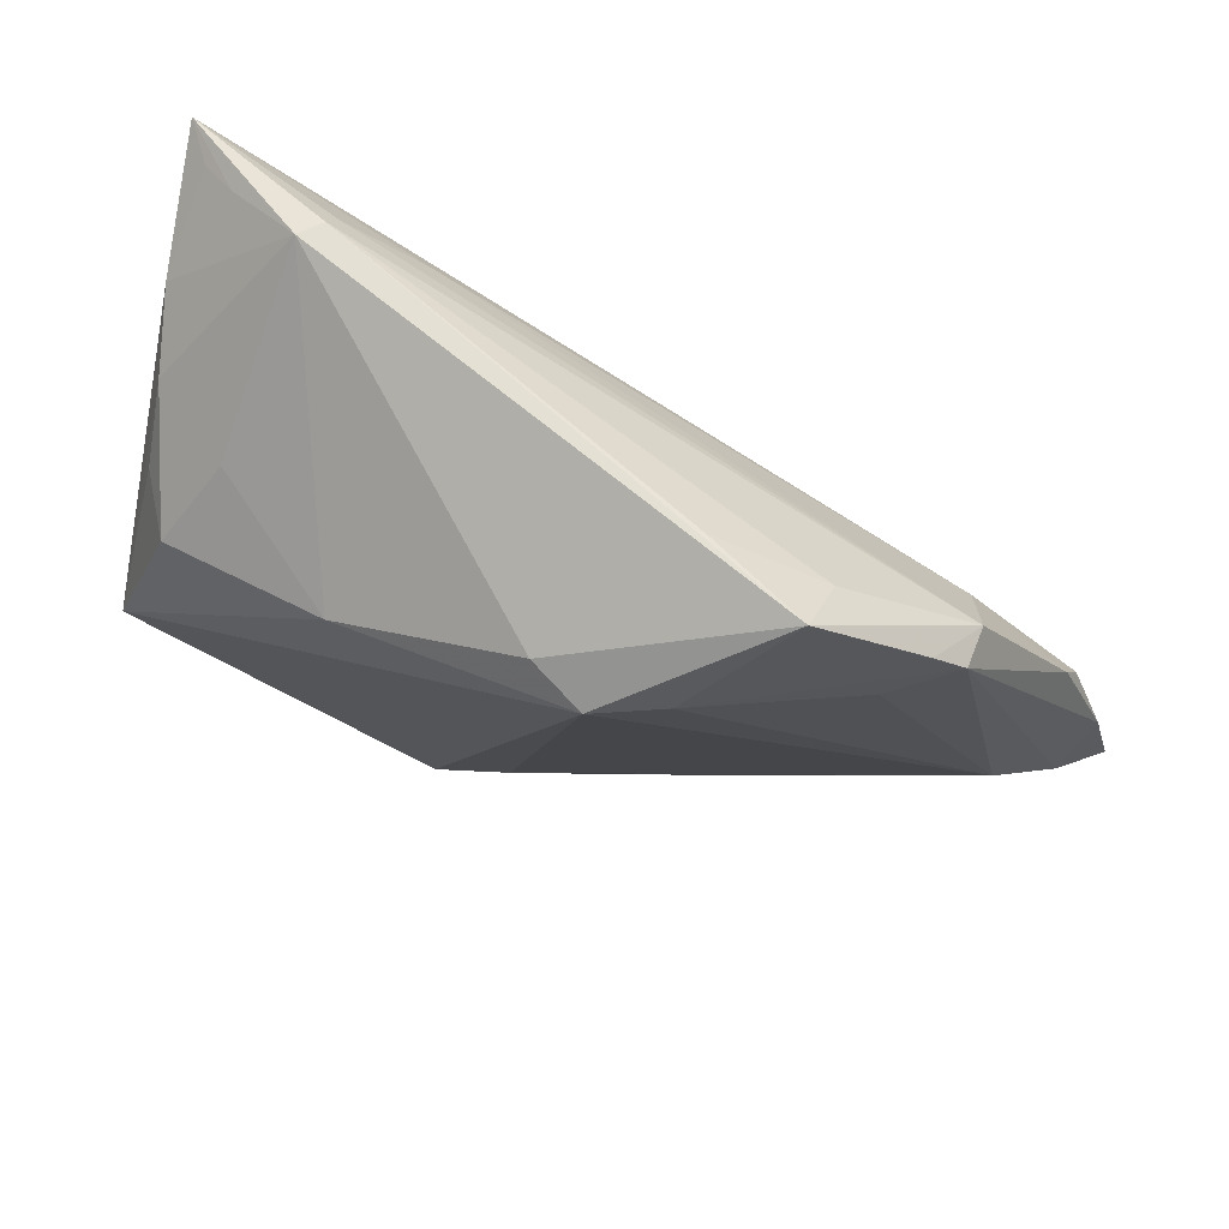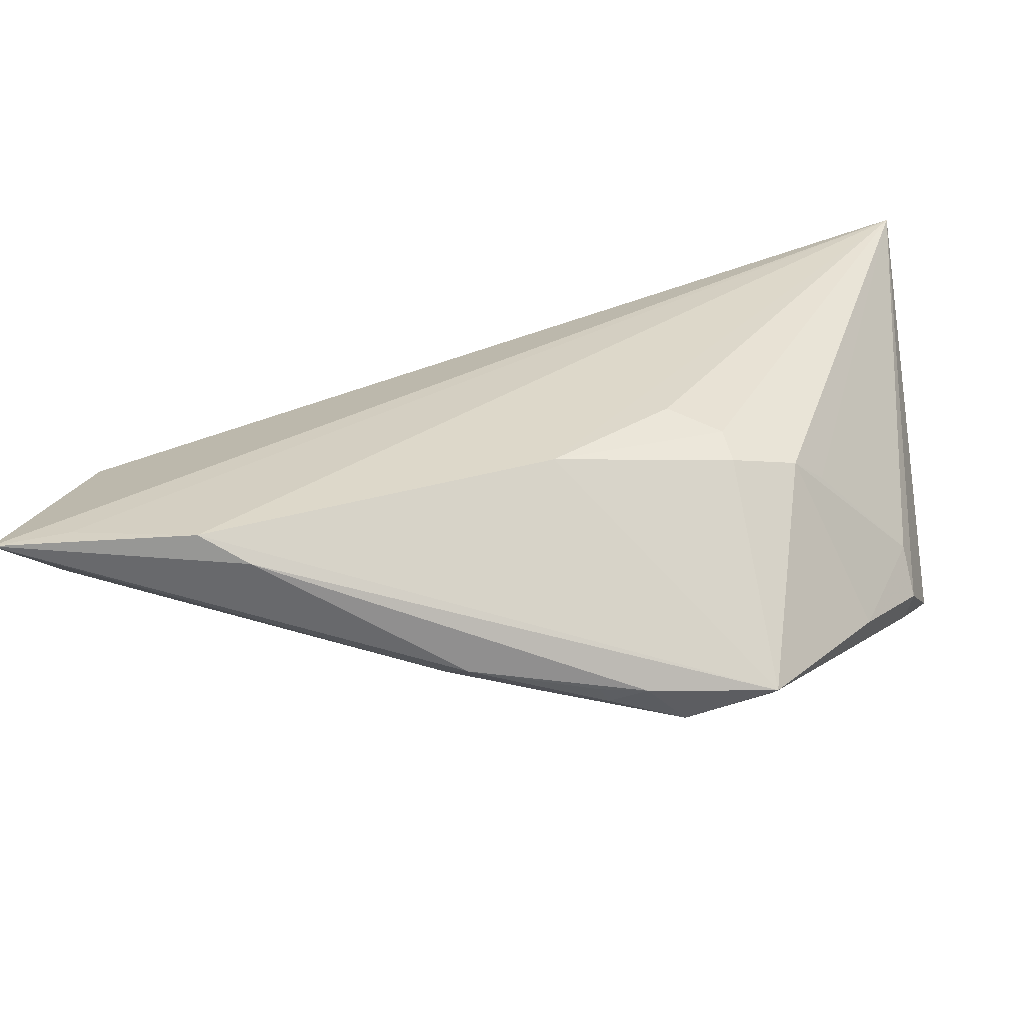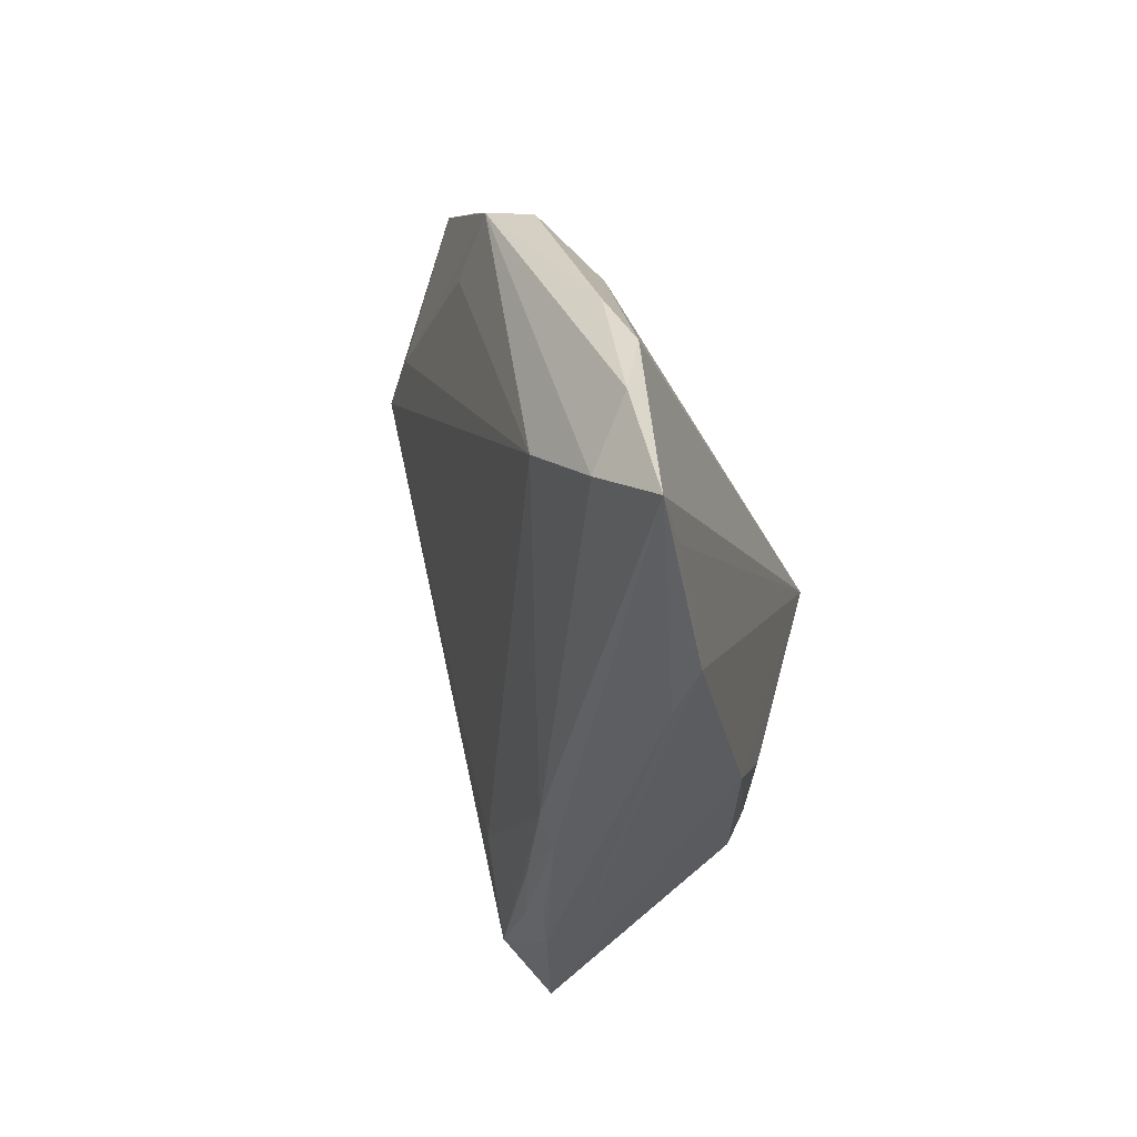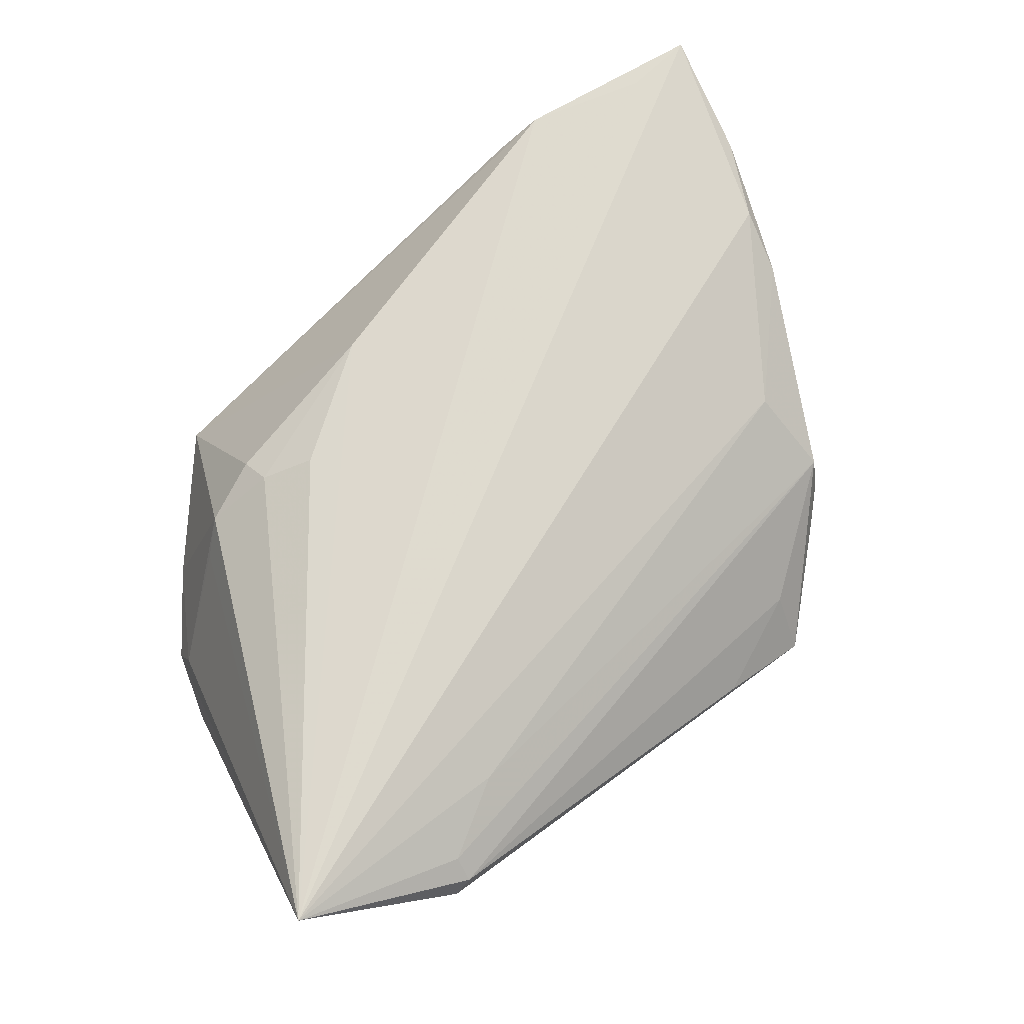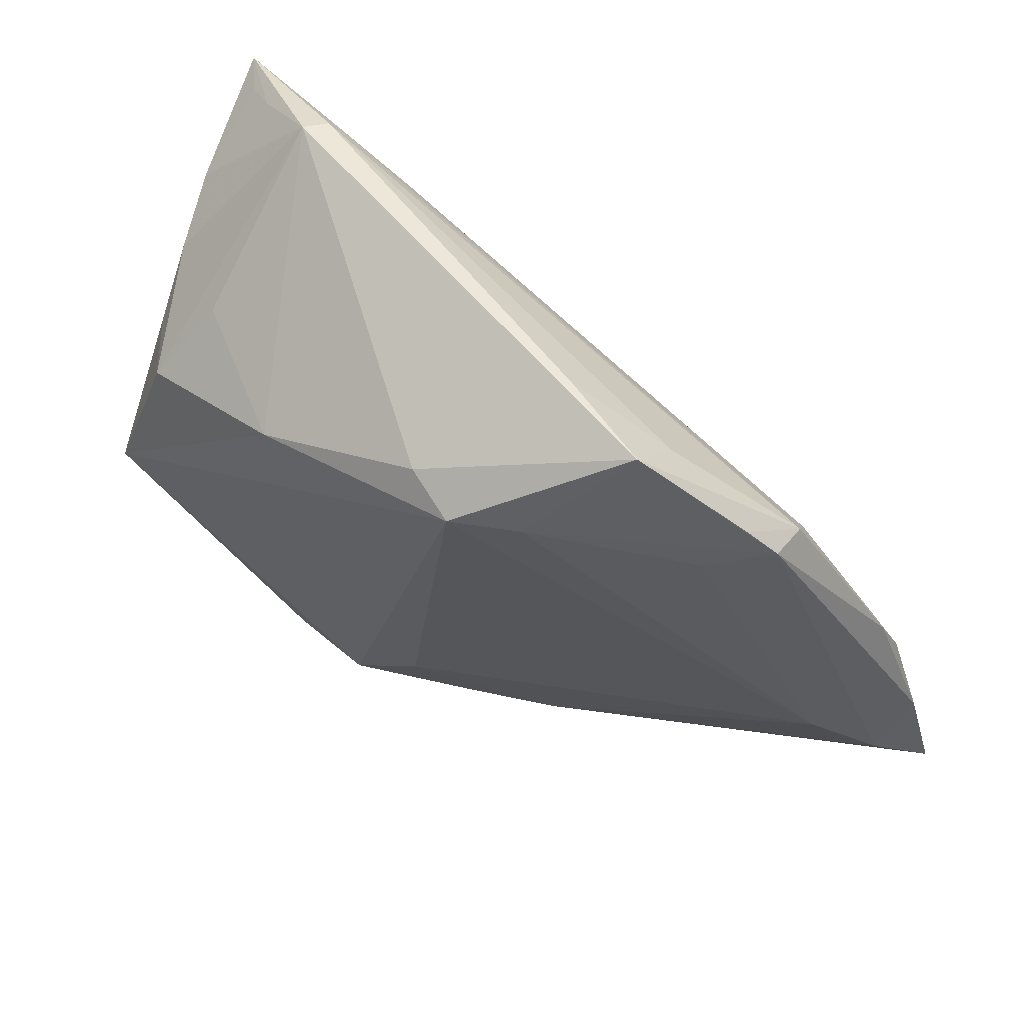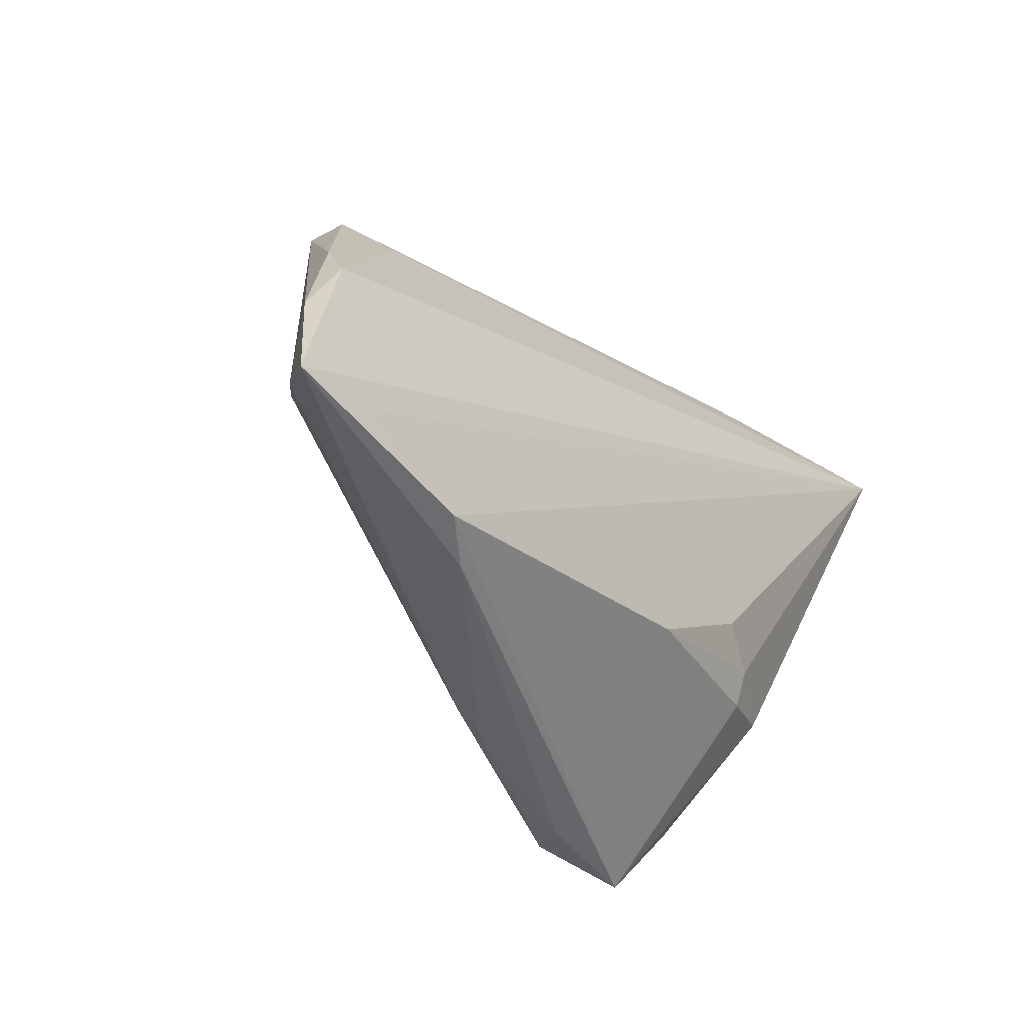
<metadata>
{"format":"obj","ext":"obj","renderer":"f3d","projection":"perspective","resolution":1024,"background":"white","views":[{"elev":66.1,"azim":-157.6,"up":"+Y"},{"elev":-65.4,"azim":8.3,"up":"+Y"},{"elev":-37.7,"azim":-77.2,"up":"+Y"},{"elev":70.6,"azim":144.8,"up":"+Z"},{"elev":52.8,"azim":-145.5,"up":"+Y"},{"elev":-46.4,"azim":-48.5,"up":"+Y"}]}
</metadata>
<code>
v 0.04808 0.01427 -0.008821
v -0.03716 0.02073 -0.0007851
v 0.02684 -0.01832 0.01494
v -0.01092 0.03703 -0.004476
v -0.03005 0.01834 -0.005564
v 0.02555 0.03128 0.01488
v 0.02886 -0.03846 -0.008598
v -0.04764 -0.01149 0.01767
v -0.0232 0.03099 -0.00214
v 0.04619 0.03535 0.01329
v 0.05137 0.02617 0.005951
v 0.00915 -0.03973 -0.004877
v -0.05207 -0.02147 0.01729
v 0.04354 0.01333 -0.01552
v 0.0477 -0.01008 -0.007092
v 0.04883 0.0218 -0.002334
v 0.03437 0.0371 0.01334
v -0.02279 0.03641 -0.009224
v 0.0366 0.03993 0.008724
v 0.02754 -0.02214 0.01285
v 0.03686 -0.02534 -0.01262
v 0.05072 0.03346 0.01604
v 0.04136 -0.0226 -0.01008
v 0.001033 0.02722 -0.0184
v -0.03384 0.02448 -0.002689
v -0.007797 -0.03766 -0.001274
v -0.02619 -0.03993 0.01603
v -0.05455 -0.0367 0.02077
v 0.03795 -0.01635 0.006497
v 0.02087 -0.01588 0.01774
v 0.003183 -0.03793 -0.005321
v 0.02282 0.01904 -0.01914
v -0.03142 -0.03909 0.0199
v -0.04596 -0.03543 0.02062
v -0.005298 0.02477 -0.02077
v -0.03707 0.01927 0.004756
v 0.04811 -0.01293 -0.01251
v 0.05455 0.03335 0.02077
v -0.004949 -0.03993 -0.000426
v -0.04666 -0.00425 0.01392
v 0.01446 -0.03993 -0.005735
v -0.04959 -0.02916 0.01336
v -0.03458 0.0101 0.0118
v 0.04684 -0.01251 -0.01546
v 0.009896 -0.03872 -0.007043
v 0.008478 -0.02927 -0.01108
v -0.04308 -0.01978 0.005983
v 0.00738 -0.02637 0.01773
v 0.05037 -0.005323 -0.01779
v 0.01821 -0.03677 -0.0116
v 0.0385 0.02226 -0.00907
v 0.03452 0.03974 0.0112
v -0.0128 0.02406 -0.01677
v 0.02822 -0.03452 -0.01113
v 0.03483 -0.01908 0.01009
f 11 16 19
f 11 38 49
f 49 16 11
f 24 18 19
f 34 38 28
f 38 48 30
f 15 55 23
f 19 38 10
f 10 11 19
f 19 16 14
f 42 2 47
f 47 2 5
f 6 43 38
f 19 18 52
f 52 38 19
f 18 2 25
f 36 40 43
f 2 40 36
f 36 52 9
f 36 25 2
f 43 6 36
f 36 9 18
f 18 25 36
f 3 48 20
f 3 30 48
f 38 30 3
f 3 55 38
f 20 55 3
f 28 42 26
f 26 47 46
f 26 42 47
f 29 15 38
f 38 55 29
f 29 55 15
f 15 23 37
f 49 38 37
f 38 15 37
f 38 11 22
f 22 10 38
f 11 10 22
f 32 24 19
f 32 14 49
f 1 16 49
f 49 14 1
f 1 14 16
f 13 42 28
f 2 42 13
f 13 40 2
f 24 32 35
f 18 24 35
f 46 47 35
f 35 32 49
f 28 38 8
f 8 13 28
f 40 13 8
f 38 43 8
f 43 40 8
f 18 9 4
f 4 52 18
f 9 52 4
f 17 36 6
f 52 36 17
f 17 6 38
f 38 52 17
f 33 48 38
f 38 34 33
f 33 34 28
f 28 27 33
f 20 48 7
f 7 55 20
f 7 23 55
f 48 33 7
f 7 33 27
f 19 14 51
f 51 32 19
f 14 32 51
f 18 35 53
f 53 2 18
f 53 5 2
f 47 5 53
f 53 35 47
f 39 27 28
f 28 26 39
f 44 37 23
f 23 7 44
f 49 37 44
f 49 44 54
f 41 7 27
f 27 39 41
f 21 44 7
f 7 54 21
f 21 54 44
f 50 26 46
f 46 35 50
f 50 54 7
f 7 41 50
f 50 35 49
f 49 54 50
f 31 39 26
f 26 50 31
f 45 50 41
f 39 31 45
f 45 31 50
f 12 41 39
f 39 45 12
f 12 45 41

</code>
